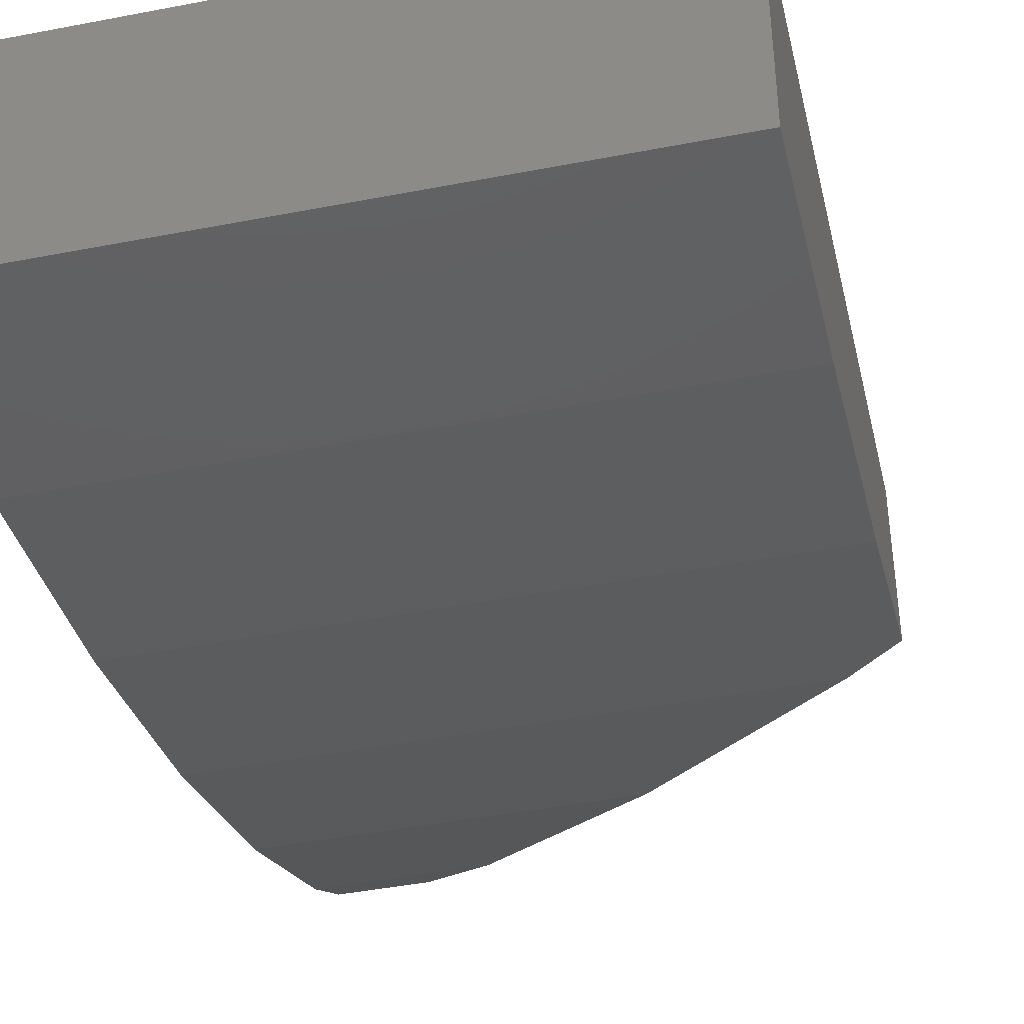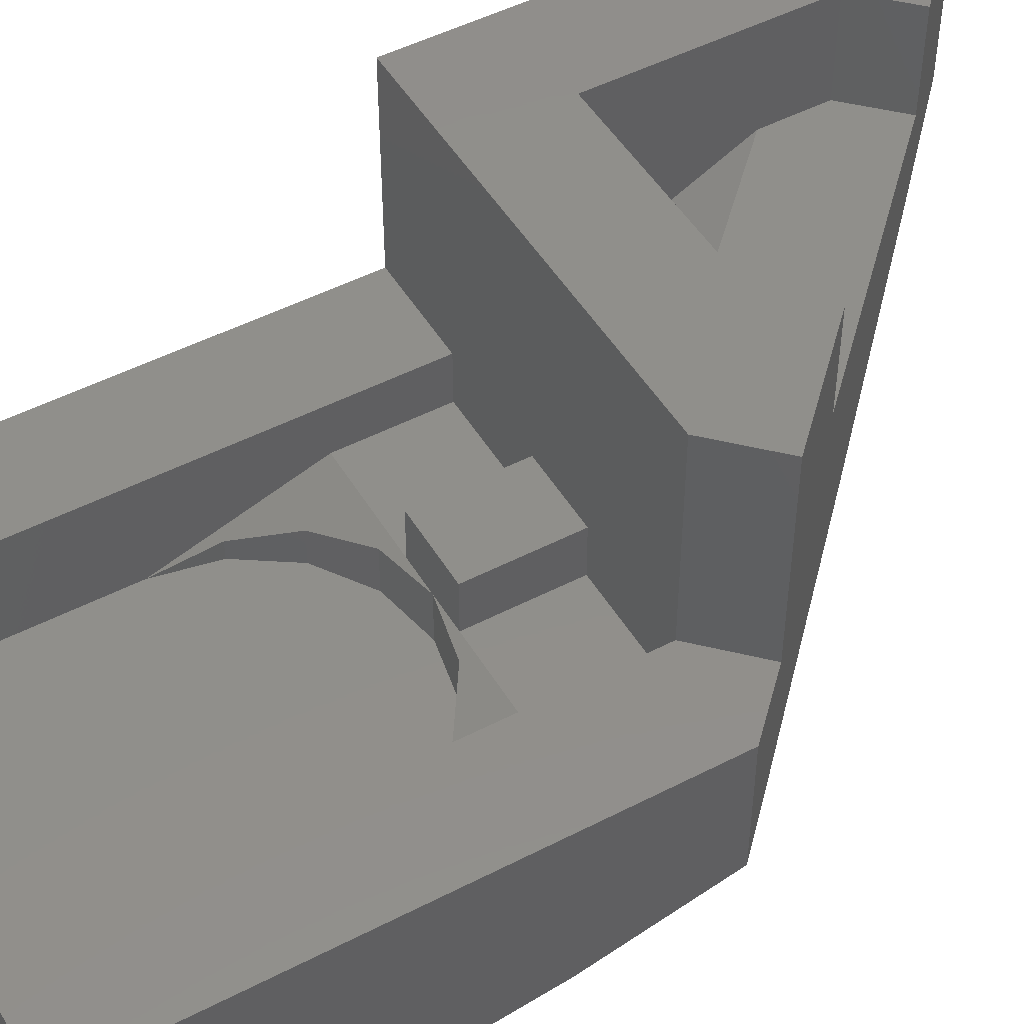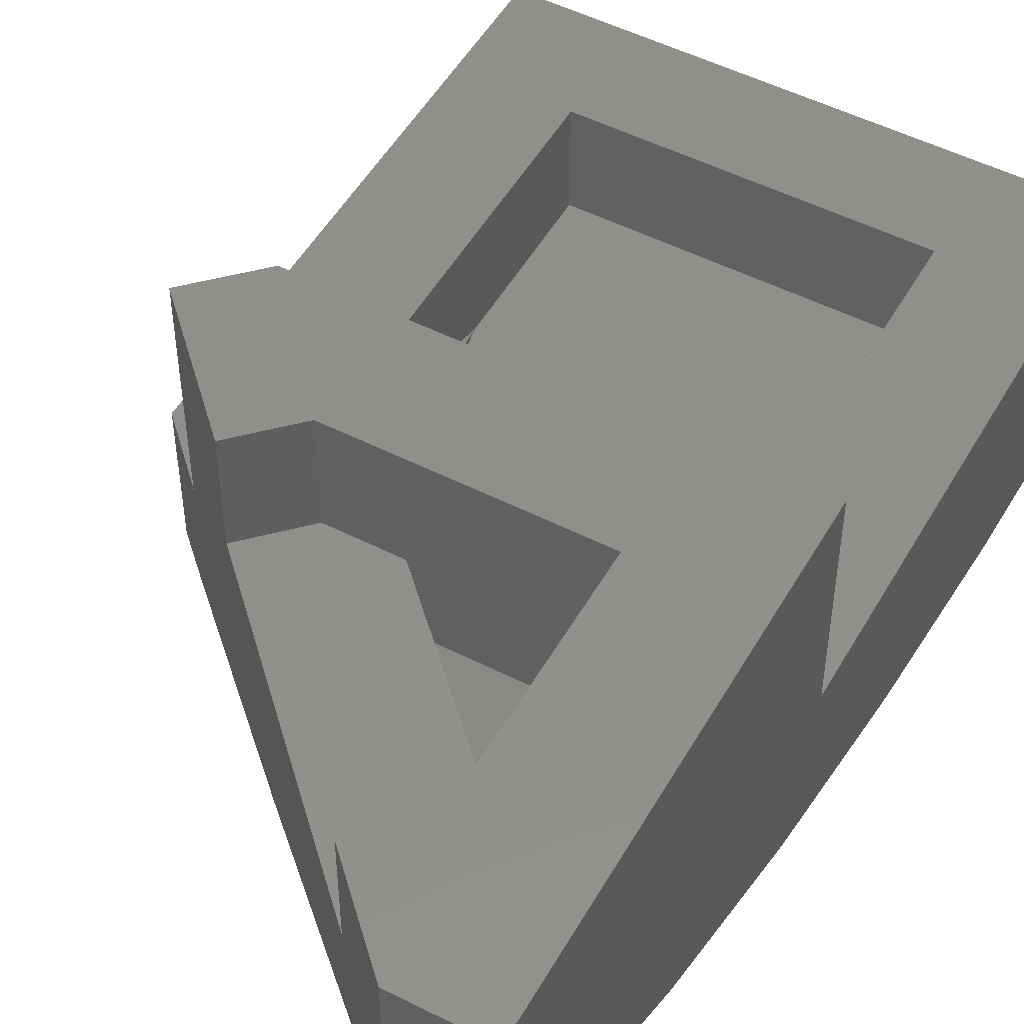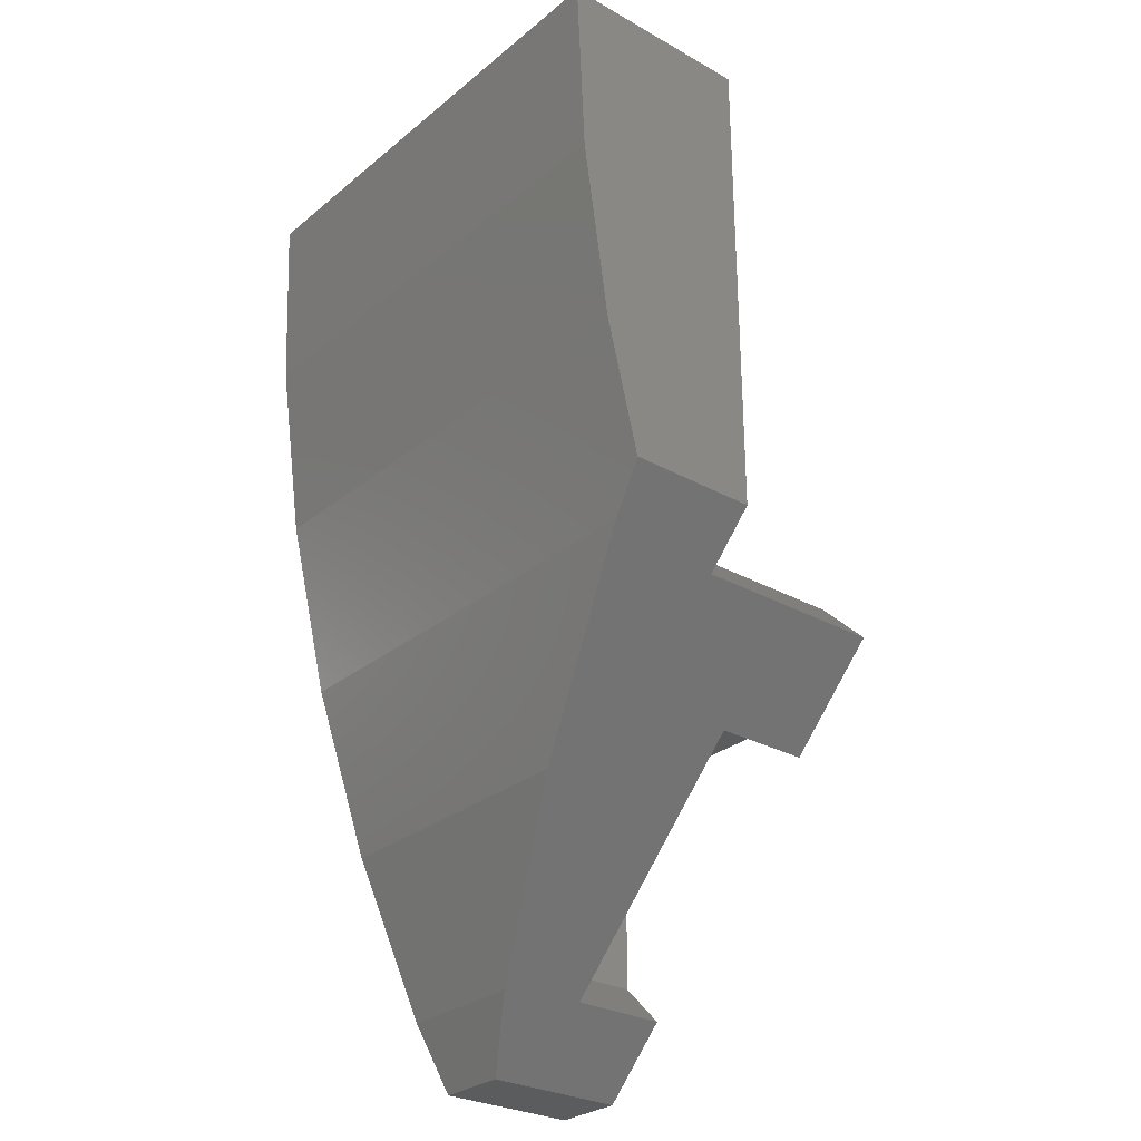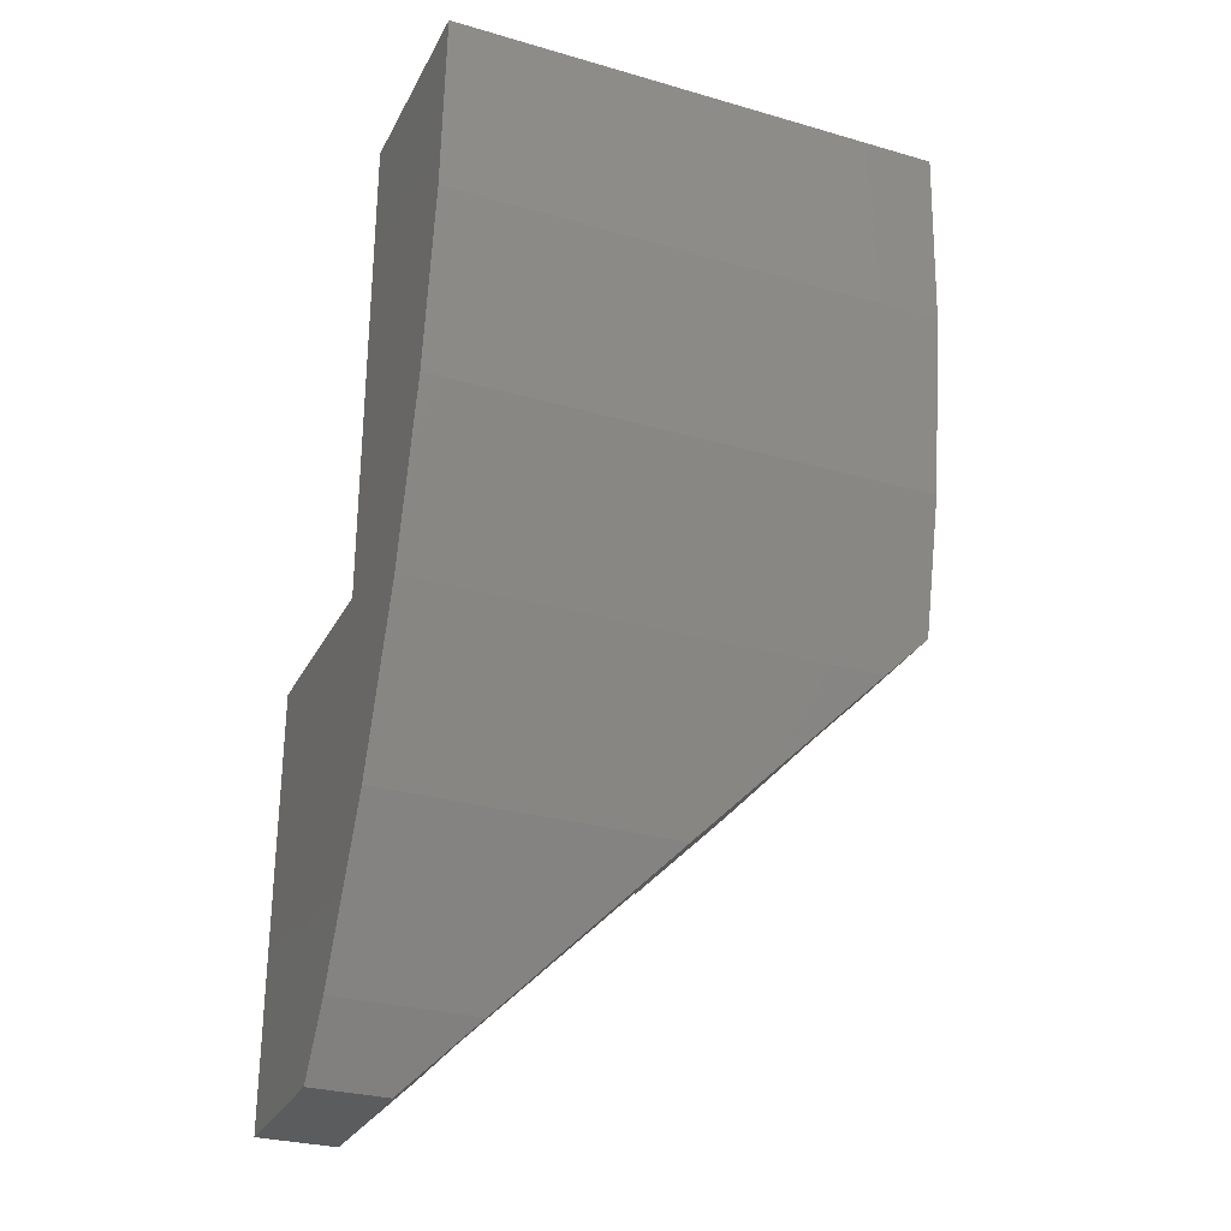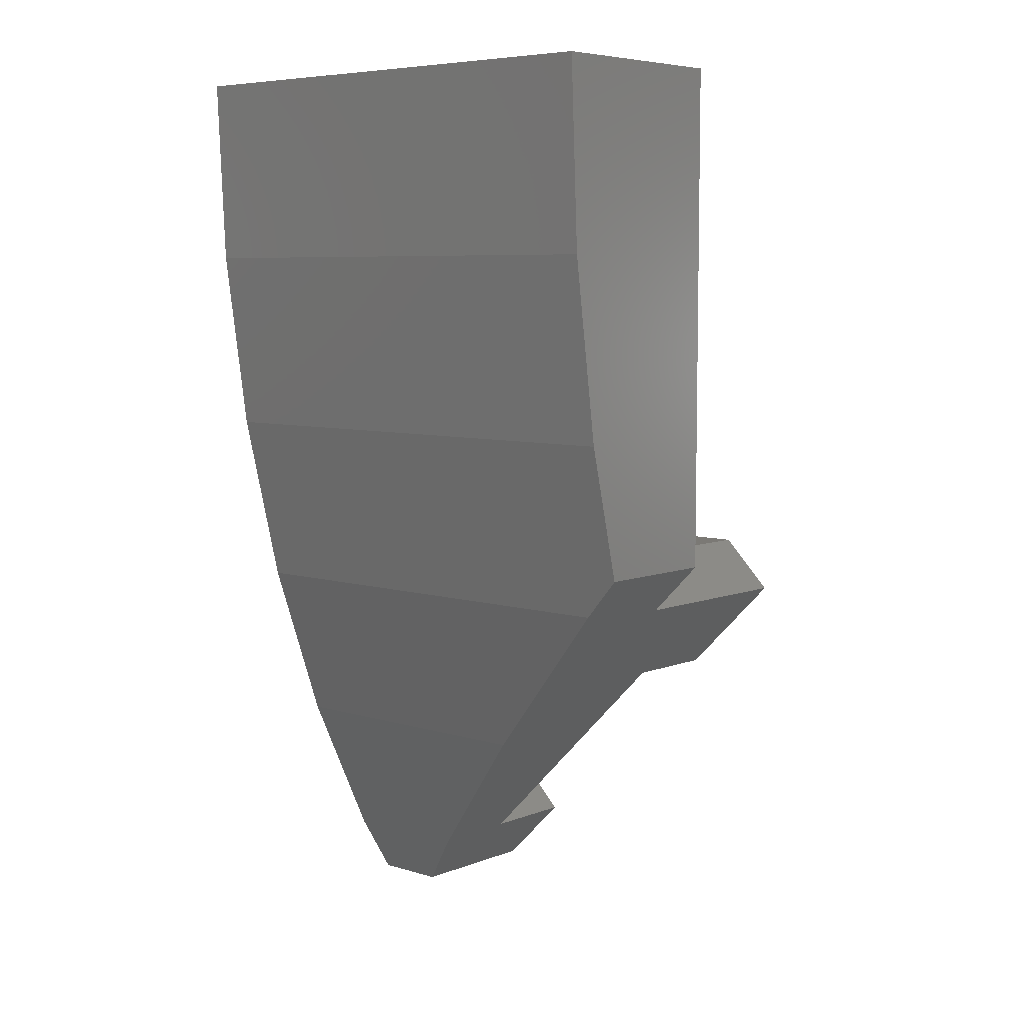
<metadata>
{"format":"stl","ext":"stl","renderer":"f3d","projection":"perspective","resolution":1024,"background":"white","views":[{"elev":-43.1,"azim":13.0,"up":"+Y"},{"elev":49.0,"azim":60.1,"up":"+Y"},{"elev":50.9,"azim":-151.0,"up":"+Y"},{"elev":-28.6,"azim":50.2,"up":"+Z"},{"elev":-29.3,"azim":-23.1,"up":"+Z"},{"elev":6.7,"azim":41.5,"up":"+Z"}]}
</metadata>
<code>
# stl→obj: 78 verts, 141 faces
v -0.24 -0.48 0.4
v -0.24 -0.4 0.16
v -0.24 -0.32 0.4
v 0.24 -0.32 0.4
v 0.24 -0.4 0.16
v 0.24 -0.48 0.4
v -0.4 -0.32 0
v -0.24 -0.32 0
v -0.4 0 0
v 0.24 0 0
v -0.06 -0.32 0
v 0.06 -0.32 0
v 0.24 -0.32 0
v -0.24 0 -0.16
v -0.24 -0.28 -0.16
v -0.24 -0.16 -0.4
v -0.4 -0.4204 -0.3314
v -0.4 -0.5153 -0.06592
v 0 -0.28 -0.16
v -0.17 -0.16 -0.57
v -0.1774 -0.3013 -0.5774
v -0.28 -0.2362 -0.68
v 0.32 -0.32 -0.08
v 0.4 -0.32 0
v 0 -0.16 -0.16
v 0.4 -0.5314 0
v 0.4 -0.5841 0.2144
v 0.3341 -0.5153 -0.06592
v 0.2217 -0.48 0.3082
v 0.1697 -0.48 0.2303
v 0.09184 -0.48 0.1783
v 0 -0.48 0.16
v -0.09184 -0.48 0.1783
v -0.1697 -0.48 0.2303
v -0.2217 -0.48 0.3082
v 0 -0.4 0.16
v 0.09184 -0.4061 0.1783
v 0.1697 -0.4234 0.2303
v 0.2217 -0.4494 0.3082
v -0.2217 -0.4494 0.3082
v -0.1697 -0.4234 0.2303
v -0.09184 -0.4061 0.1783
v 0.4 -0.64 0.8
v 0.4 -0.32 0.8
v -0.4 -0.32 0.8
v -0.4 -0.64 0.8
v 0.24 -0.32 0.64
v -0.24 -0.32 0.64
v -0.24 -0.4 0
v 0.24 -0.4 0
v 0.1 0 -0.16
v -0.24 0 -0.5
v -0.4 0 -0.68
v -0.24 -0.16 -0.5
v -0.4 -0.5841 0.2144
v -0.4 -0.2362 -0.68
v -0.4 -0.3013 -0.5774
v -0.4 -0.6261 0.5046
v 0.4 -0.6261 0.5046
v -0.28 0 -0.68
v -0.17 0 -0.57
v 0.1 -0.16 -0.16
v 0.17 0 -0.23
v 0.32 0 -0.08
v 0.17 -0.16 -0.23
v 0.06864 -0.4204 -0.3314
v 0.24 -0.48 0.64
v -0.24 -0.48 0.64
v -0.06 -0.4 0.16
v -0.06 -0.4 0
v -0.06 -0.32 0.16
v 0.06 -0.32 0.16
v 0.06 -0.4 0.16
v 0.06 -0.4 0
v -0.4 -2e-06 -0.68
v -0.28 -2e-06 -0.68
v -0 -0.48 0.16
v -0 -0.4 0.16
f 1 2 3
f 4 5 6
f 7 8 9
f 10 11 12
f 10 12 13
f 14 15 16
f 17 18 7
f 16 15 19
f 20 21 22
f 23 13 24
f 19 25 16
f 26 27 28
f 6 29 1
f 29 30 1
f 30 31 1
f 31 32 1
f 32 33 1
f 33 34 1
f 34 35 1
f 36 37 5
f 37 38 5
f 38 39 5
f 39 6 5
f 1 40 2
f 40 41 2
f 41 42 2
f 42 36 2
f 43 44 45
f 43 45 46
f 47 48 45
f 47 45 44
f 48 8 7
f 48 7 45
f 44 24 13
f 44 13 47
f 49 8 3
f 49 3 2
f 5 4 13
f 5 13 50
f 9 8 11
f 9 11 10
f 14 9 10
f 14 10 51
f 52 53 9
f 52 9 14
f 14 16 54
f 14 54 52
f 7 18 55
f 7 55 45
f 56 57 9
f 56 9 53
f 46 45 55
f 46 55 58
f 9 57 17
f 9 17 7
f 27 44 43
f 27 43 59
f 27 26 24
f 27 24 44
f 60 53 52
f 60 52 61
f 61 20 22
f 61 22 60
f 14 25 19
f 14 19 15
f 62 25 14
f 62 14 51
f 54 16 25
f 54 25 62
f 63 51 10
f 63 10 64
f 23 24 26
f 23 26 28
f 63 64 23
f 63 23 65
f 66 65 23
f 66 23 28
f 65 66 21
f 65 21 20
f 21 57 56
f 21 56 22
f 66 17 57
f 66 57 21
f 28 18 17
f 28 17 66
f 27 55 18
f 27 18 28
f 59 58 55
f 59 55 27
f 43 46 58
f 43 58 59
f 48 47 67
f 48 67 68
f 3 48 68
f 3 68 1
f 47 4 6
f 47 6 67
f 67 6 1
f 67 1 68
f 49 2 69
f 49 69 70
f 49 70 11
f 49 11 8
f 71 72 12
f 71 12 11
f 71 69 73
f 71 73 72
f 11 70 69
f 11 69 71
f 72 73 74
f 72 74 12
f 13 12 74
f 13 74 50
f 74 73 5
f 74 5 50
f 56 75 76
f 56 76 22
f 64 10 13
f 64 13 23
f 54 62 65
f 54 65 20
f 62 51 63
f 62 63 65
f 20 61 52
f 20 52 54
f 1 1 40
f 1 40 35
f 40 35 41
f 35 41 34
f 41 34 42
f 34 42 33
f 42 33 36
f 33 36 32
f 6 6 29
f 6 29 39
f 29 39 30
f 39 30 38
f 30 38 31
f 38 31 37
f 31 37 77
f 37 77 78

</code>
